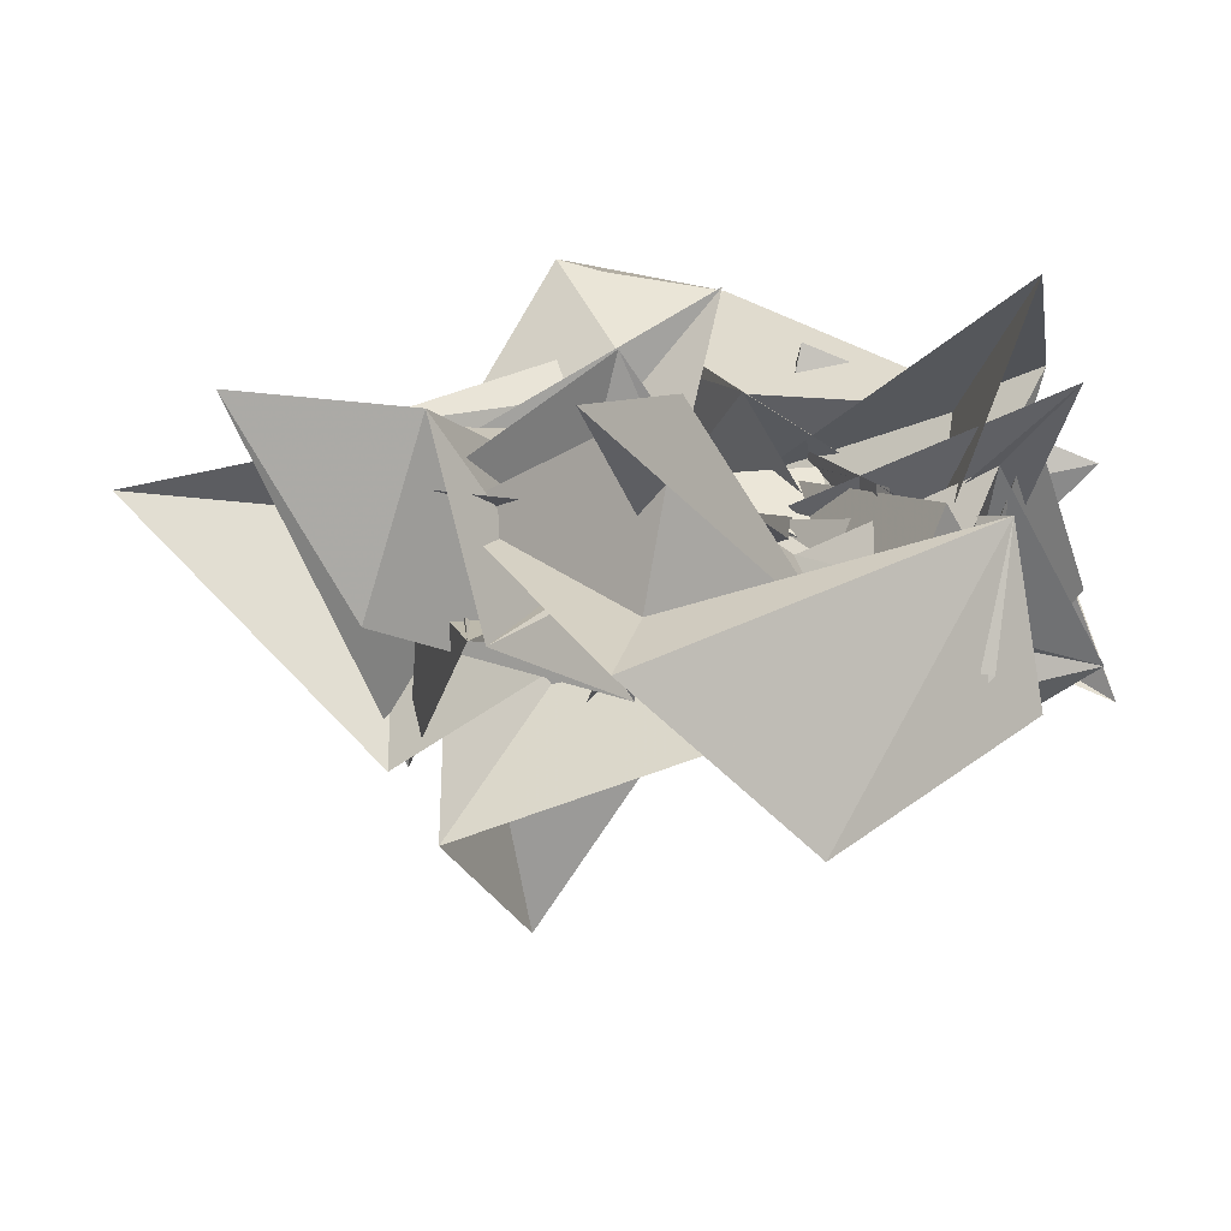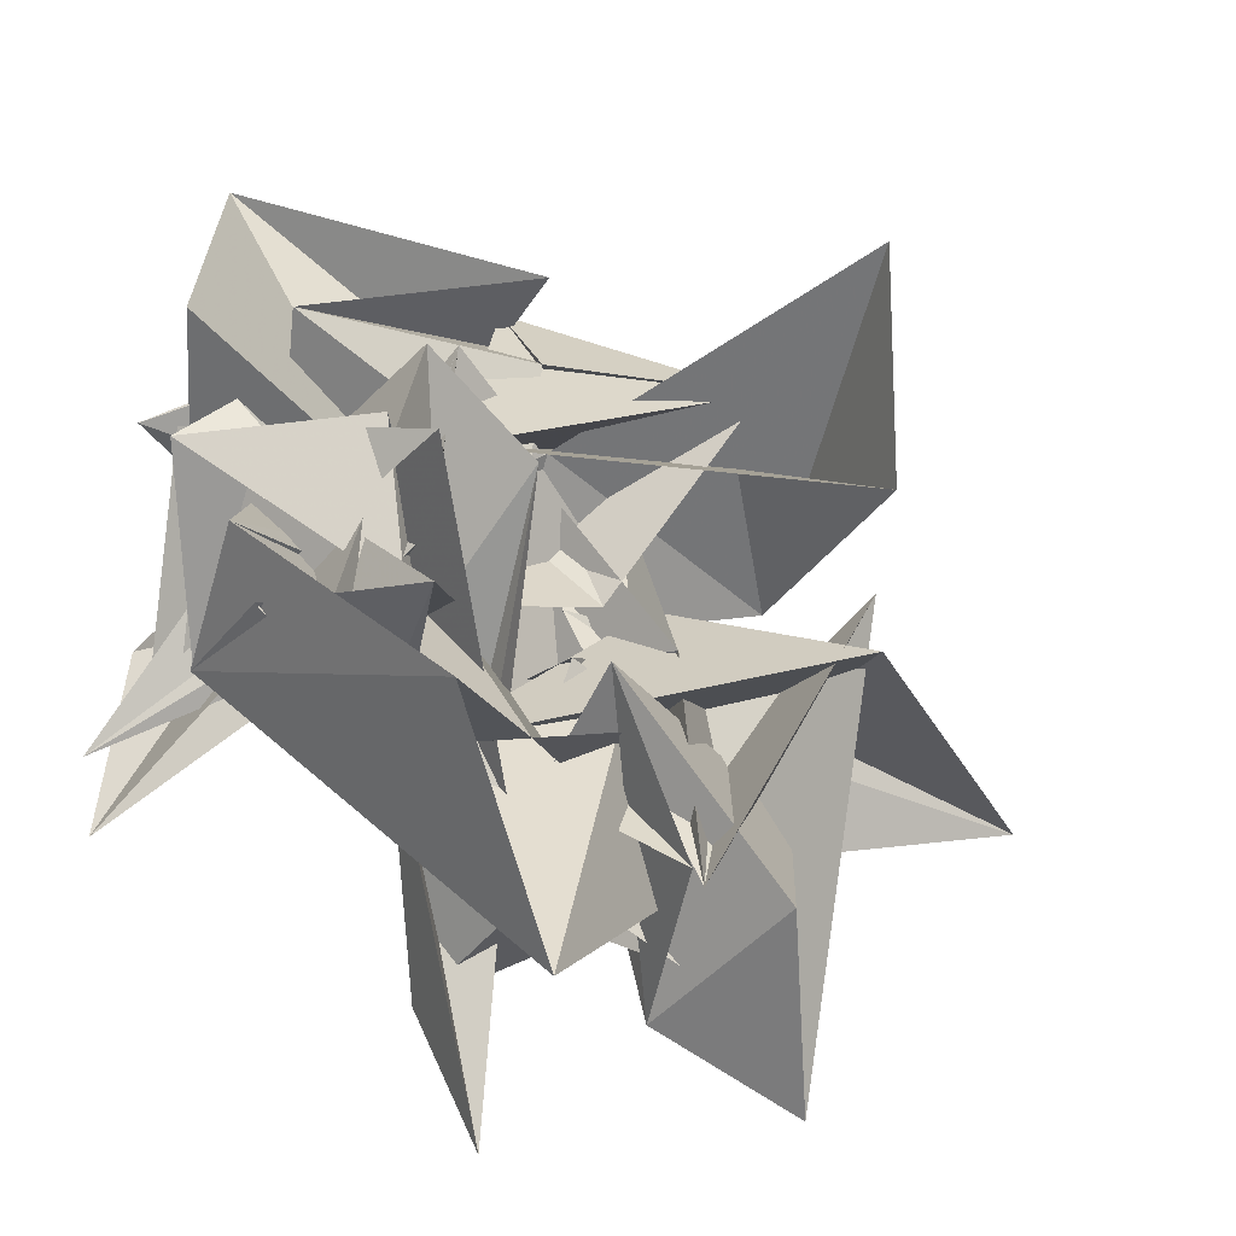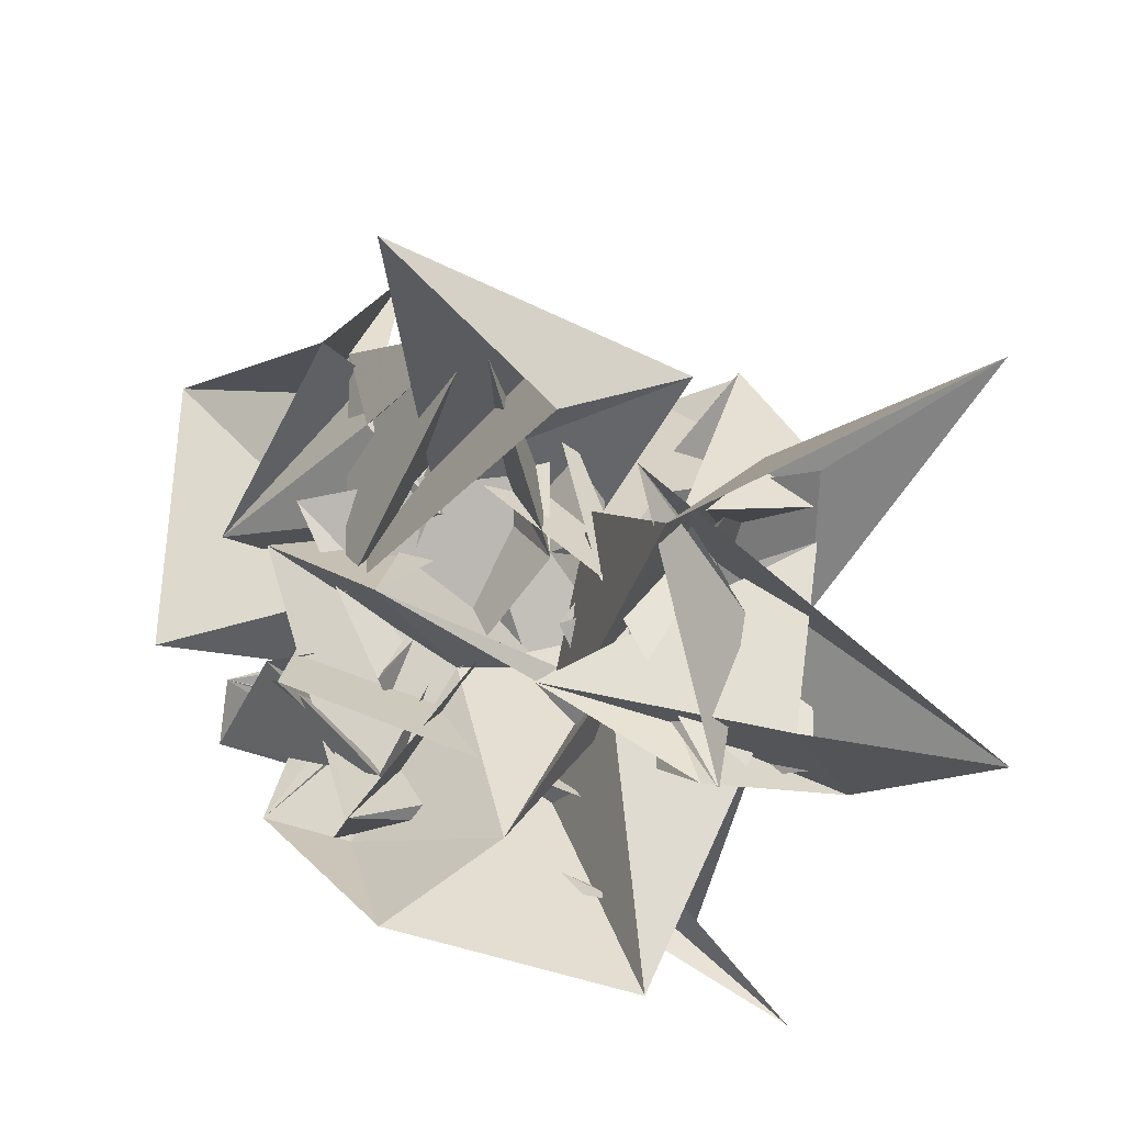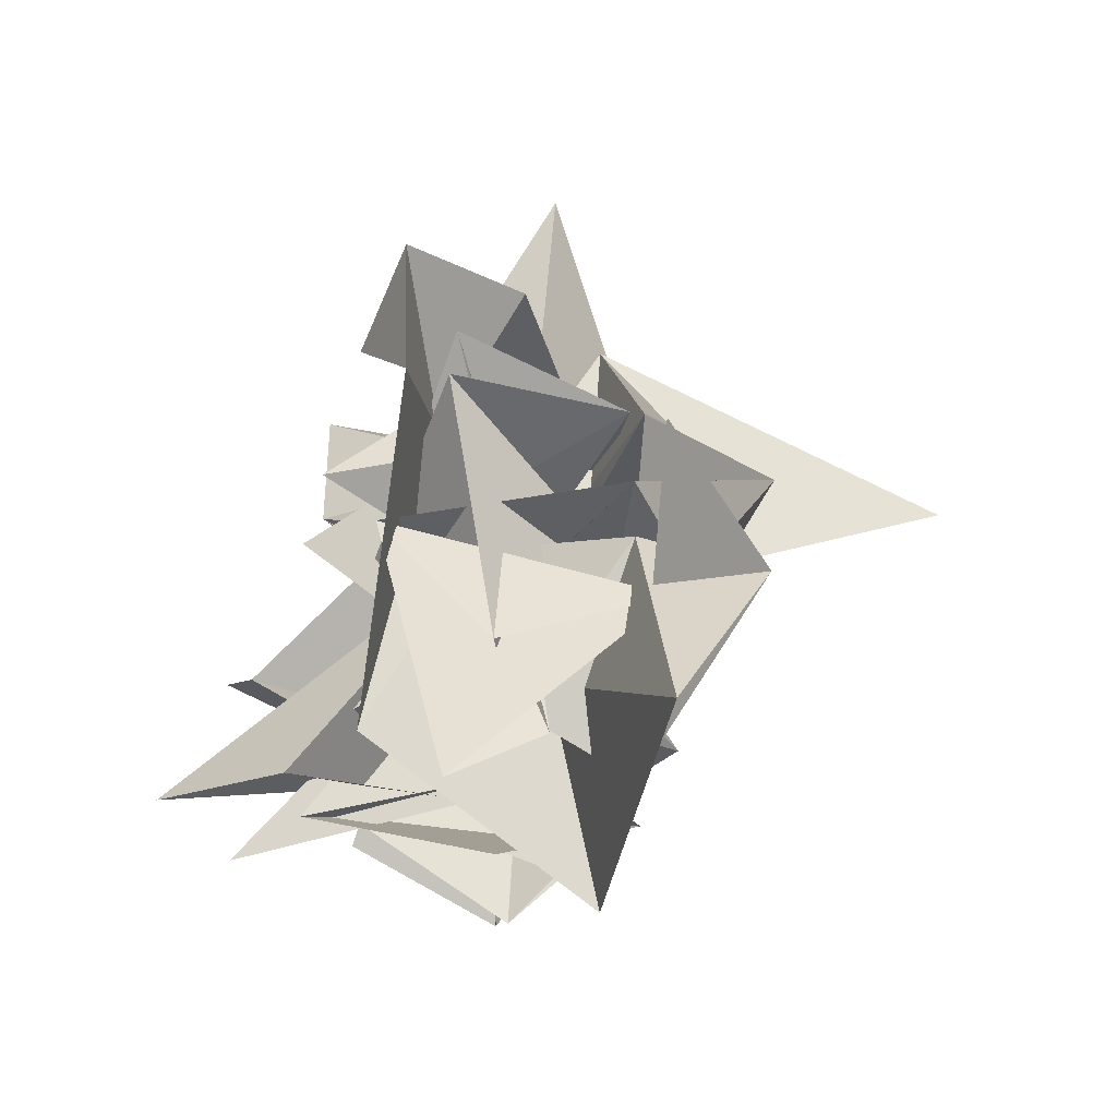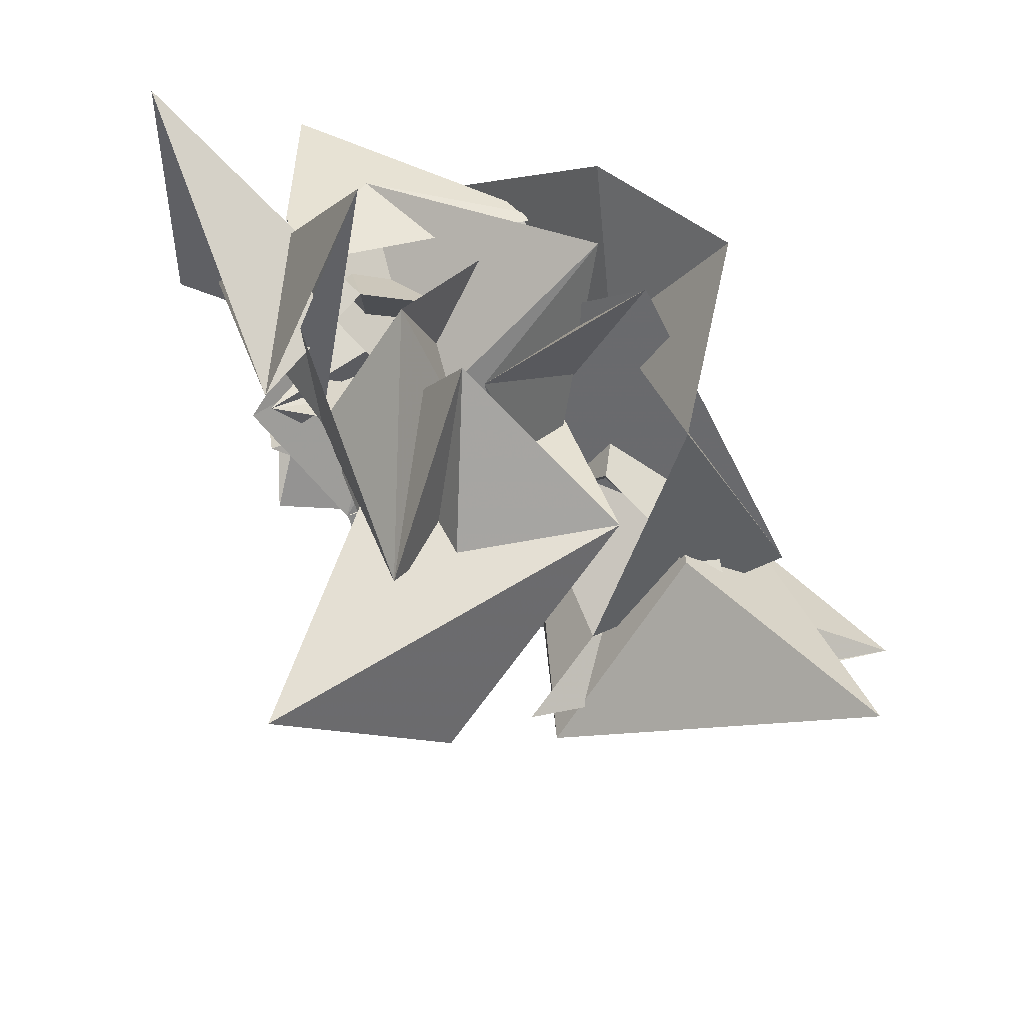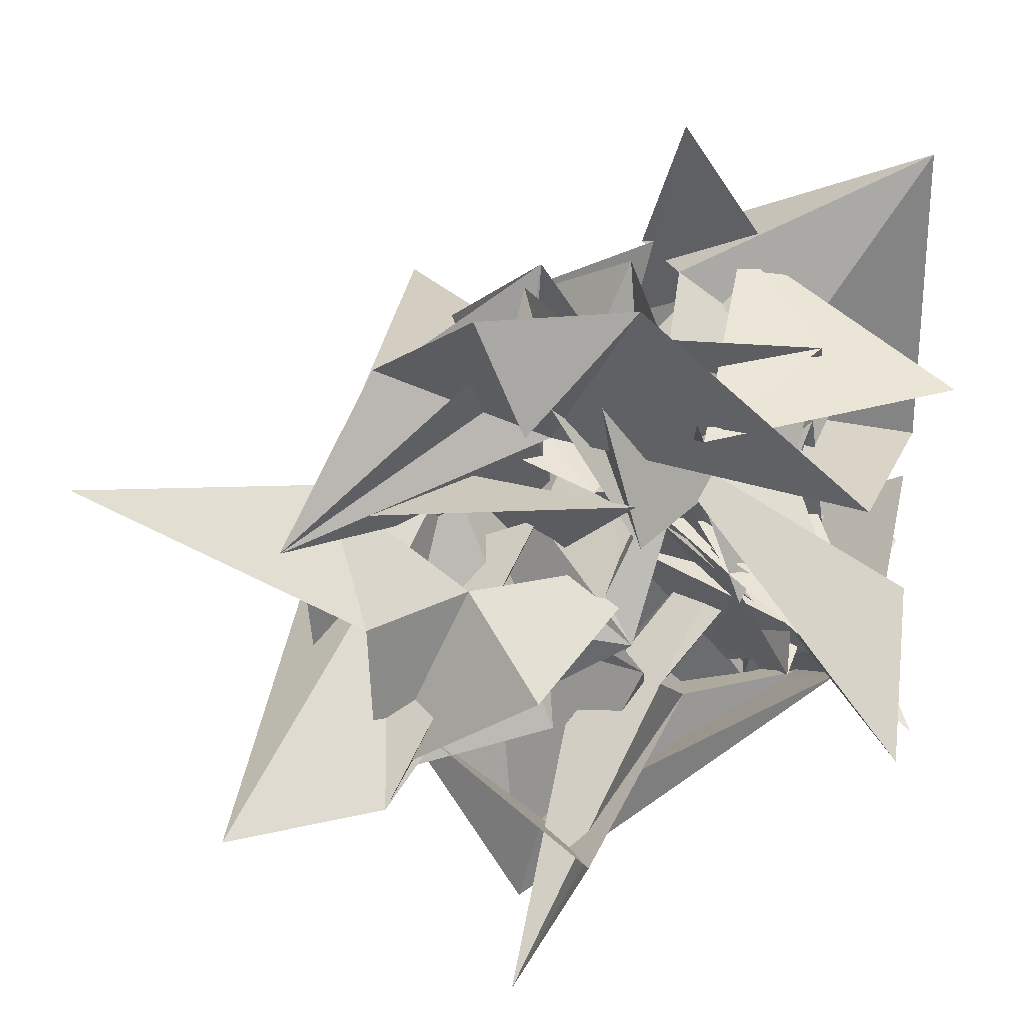
<metadata>
{"format":"obj","ext":"obj","renderer":"f3d","projection":"perspective","resolution":1024,"background":"white","views":[{"elev":-67.5,"azim":82.4,"up":"+Y"},{"elev":-64.4,"azim":-123.2,"up":"+Y"},{"elev":-33.0,"azim":-60.7,"up":"+Y"},{"elev":-41.3,"azim":168.3,"up":"+Z"},{"elev":59.0,"azim":-48.4,"up":"+Y"},{"elev":29.0,"azim":77.3,"up":"+Y"}]}
</metadata>
<code>
v  1.065  6.49  -0.8294
v  1.381  6.209  -0.6158
v  1.757  6.232  -1.337
v  1.683  6.793  -1.305
v  1.858  7.12  -1.281
v  1.542  6.722  -1.278
v  1.825  6.993  -1.864
v  1.816  6.294  -1.872
v  2.339  6.4  -1.572
v  2.344  6.925  -1.053
v  2.416  6.704  -0.7992
v  1.761  6.464  -1.136
v  1.864  6.58  -0.5655
v  1.824  6.815  -0.9717
v  1.463  6.542  -0.8438
v  1.645  6.553  -1.224
v  1.786  6.501  -1.688
v  1.841  6.773  -1.281
v  1.948  6.361  -1.357
v  2.08  6.624  -1.076
v  2.224  6.598  -0.8994
v  2.36  6.945  -0.7076
v  2.037  6.079  -1.421
v  2.131  6.403  -1.019
v  1.874  6.515  -0.9123
v  1.894  6.264  -0.9217
v  1.85  6.814  -1.168
v  1.814  6.399  -1.144
v  2.043  6.516  -1.556
v  2.32  6.362  -1.073
v  2.227  6.821  -0.8129
v  2.148  6.348  -0.329
v  2.062  6.715  -0.5532
v  2.714  6.014  -1.526
v  2.199  6.455  -1.442
v  1.654  6.422  -1.4
v  2.054  6.067  -1.338
v  2.006  6.48  -1.179
v  2.351  6.618  -1.194
v  2.112  6.688  -1.525
v  2.242  6.836  -0.9597
v  1.846  6.772  -0.9296
v  1.97  6.335  -0.9658
v  1.787  6.199  -0.5603
v  2.47  6.282  -1.612
v  2.105  6.521  -1.14
v  1.857  6.066  -1.312
v  2.106  6.638  -1.177
v  1.976  6.575  -1.653
v  2.19  6.594  -1.808
v  1.772  6.795  -1.445
v  1.837  6.507  -1.099
v  1.85  6.153  -0.7847
v  2.03  5.703  -0.6181
v  1.975  6.051  -0.5201
v  1.712  6.087  -1.494
v  1.898  5.861  -1.327
v  2.288  5.978  -1.428
v  2.1  6.491  -1.502
v  2.246  6.152  -1.323
v  2.162  6.59  -1.181
v  2.009  6.573  -1.307
v  2.2  6.046  -1.093
v  2.073  6.32  -0.9084
v  1.988  6.199  -0.5862
v  1.559  6.168  -0.5402
v  1.969  6.223  -1.27
v  1.967  6.097  -1.791
v  1.879  6.193  -1.716
v  2.014  6.118  -1.486
v  2.093  6.504  -1.522
v  1.65  6.329  -1.466
v  1.671  6.149  -1.205
v  2.171  6.061  -0.9919
v  2.017  5.719  -0.6512
v  2.393  5.83  -0.4996
v  2.391  5.799  -0.1468
v  2.545  5.965  -1.624
v  2.341  6.064  -1.523
v  2.021  6.2  -1.125
v  2.088  6.318  -1.153
v  1.952  5.872  -1.651
v  1.967  5.768  -1.435
v  2.001  6.138  -1.208
v  2.457  6.093  -0.821
v  2.04  6.085  -0.7804
v  1.849  5.945  -0.9323
v  2.005  5.765  -0.4352
v  2.124  6.312  -1.187
v  2.002  6.246  -1.567
v  1.79  5.712  -1.327
v  2.038  5.816  -1.543
v  2.286  5.963  -1.548
v  1.812  5.467  -1.257
v  1.925  5.658  -1.043
v  2.236  6.256  -0.7183
v  2.25  5.822  -0.5083
v  2.237  5.88  -0.9065
v  2.053  6.222  -0.39
v  2.413  6.091  -1.579
v  1.898  6.293  -1.512
v  2.178  5.922  -1.168
v  2.079  5.82  -1.252
v  2.162  5.584  -0.9008
v  2.146  5.362  -0.8503
v  2.19  5.964  -1.125
v  1.971  6.405  -0.459
v  2.235  6.186  -0.4954
v  2.011  6.429  -0.7239
v  1.967  6.149  -0.9422
v  2.033  6.307  -1.769
v  1.651  5.984  -1.419
v  2.139  5.818  -0.9599
v  2.565  5.438  -0.7392
v  2.52  5.698  -0.9191
v  2.171  5.944  -0.5559
v  1.885  6.342  -0.8221
v  1.604  6.044  -0.5044
v  1.938  6.439  0.08831
v  1.99  6.345  -0.3462
v  2.463  6.546  -1.02
f 1 2 13
f 1 13 12
f 2 3 14
f 2 14 13
f 3 4 15
f 3 15 14
f 4 5 16
f 4 16 15
f 5 6 17
f 5 17 16
f 6 7 18
f 6 18 17
f 7 8 19
f 7 19 18
f 8 9 20
f 8 20 19
f 9 10 21
f 9 21 20
f 10 11 22
f 10 22 21
f 12 13 24
f 12 24 23
f 13 14 25
f 13 25 24
f 14 15 26
f 14 26 25
f 15 16 27
f 15 27 26
f 16 17 28
f 16 28 27
f 17 18 29
f 17 29 28
f 18 19 30
f 18 30 29
f 19 20 31
f 19 31 30
f 20 21 32
f 20 32 31
f 21 22 33
f 21 33 32
f 23 24 35
f 23 35 34
f 24 25 36
f 24 36 35
f 25 26 37
f 25 37 36
f 26 27 38
f 26 38 37
f 27 28 39
f 27 39 38
f 28 29 40
f 28 40 39
f 29 30 41
f 29 41 40
f 30 31 42
f 30 42 41
f 31 32 43
f 31 43 42
f 32 33 44
f 32 44 43
f 34 35 46
f 34 46 45
f 35 36 47
f 35 47 46
f 36 37 48
f 36 48 47
f 37 38 49
f 37 49 48
f 38 39 50
f 38 50 49
f 39 40 51
f 39 51 50
f 40 41 52
f 40 52 51
f 41 42 53
f 41 53 52
f 42 43 54
f 42 54 53
f 43 44 55
f 43 55 54
f 45 46 57
f 45 57 56
f 46 47 58
f 46 58 57
f 47 48 59
f 47 59 58
f 48 49 60
f 48 60 59
f 49 50 61
f 49 61 60
f 50 51 62
f 50 62 61
f 51 52 63
f 51 63 62
f 52 53 64
f 52 64 63
f 53 54 65
f 53 65 64
f 54 55 66
f 54 66 65
f 56 57 68
f 56 68 67
f 57 58 69
f 57 69 68
f 58 59 70
f 58 70 69
f 59 60 71
f 59 71 70
f 60 61 72
f 60 72 71
f 61 62 73
f 61 73 72
f 62 63 74
f 62 74 73
f 63 64 75
f 63 75 74
f 64 65 76
f 64 76 75
f 65 66 77
f 65 77 76
f 67 68 79
f 67 79 78
f 68 69 80
f 68 80 79
f 69 70 81
f 69 81 80
f 70 71 82
f 70 82 81
f 71 72 83
f 71 83 82
f 72 73 84
f 72 84 83
f 73 74 85
f 73 85 84
f 74 75 86
f 74 86 85
f 75 76 87
f 75 87 86
f 76 77 88
f 76 88 87
f 78 79 90
f 78 90 89
f 79 80 91
f 79 91 90
f 80 81 92
f 80 92 91
f 81 82 93
f 81 93 92
f 82 83 94
f 82 94 93
f 83 84 95
f 83 95 94
f 84 85 96
f 84 96 95
f 85 86 97
f 85 97 96
f 86 87 98
f 86 98 97
f 87 88 99
f 87 99 98
f 89 90 101
f 89 101 100
f 90 91 102
f 90 102 101
f 91 92 103
f 91 103 102
f 92 93 104
f 92 104 103
f 93 94 105
f 93 105 104
f 94 95 106
f 94 106 105
f 95 96 107
f 95 107 106
f 96 97 108
f 96 108 107
f 97 98 109
f 97 109 108
f 98 99 110
f 98 110 109
f 100 101 112
f 100 112 111
f 101 102 113
f 101 113 112
f 102 103 114
f 102 114 113
f 103 104 115
f 103 115 114
f 104 105 116
f 104 116 115
f 105 106 117
f 105 117 116
f 106 107 118
f 106 118 117
f 107 108 119
f 107 119 118
f 108 109 120
f 108 120 119
f 109 110 121
f 109 121 120

</code>
